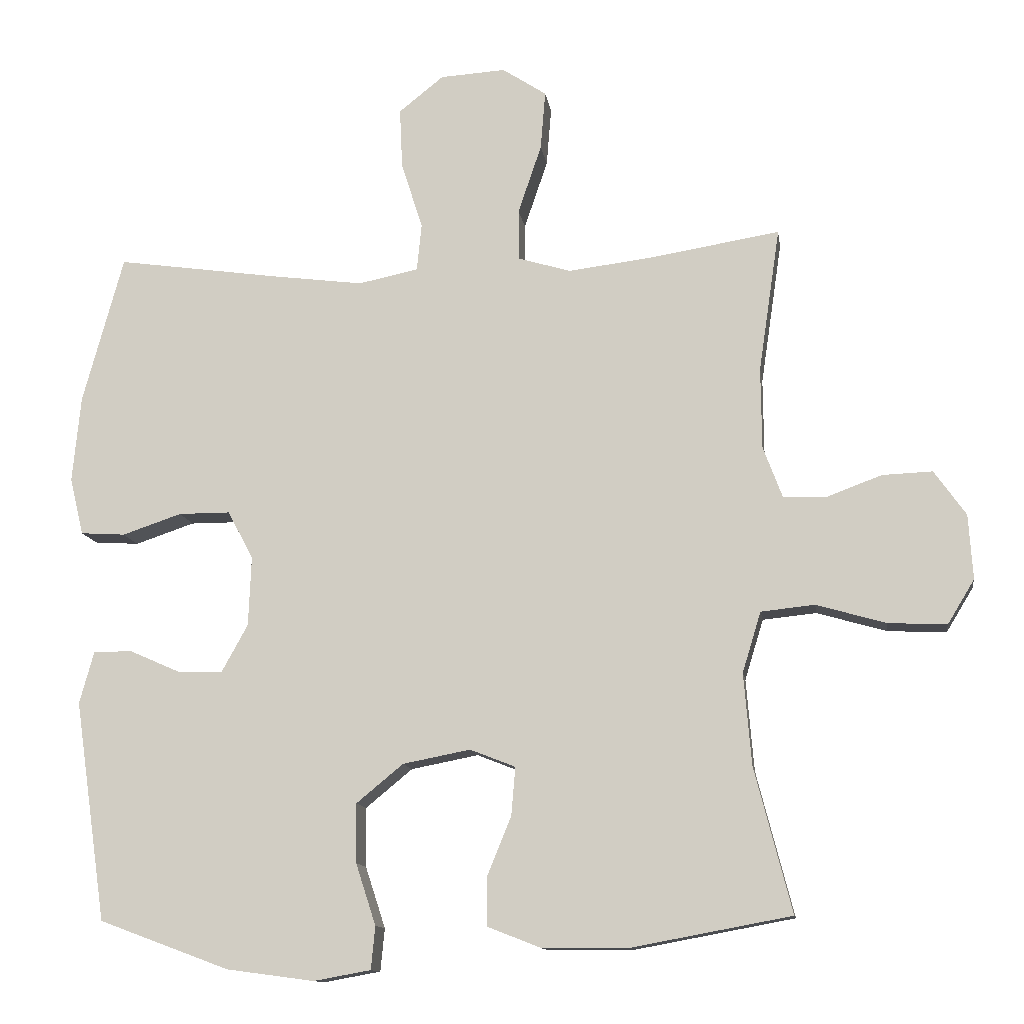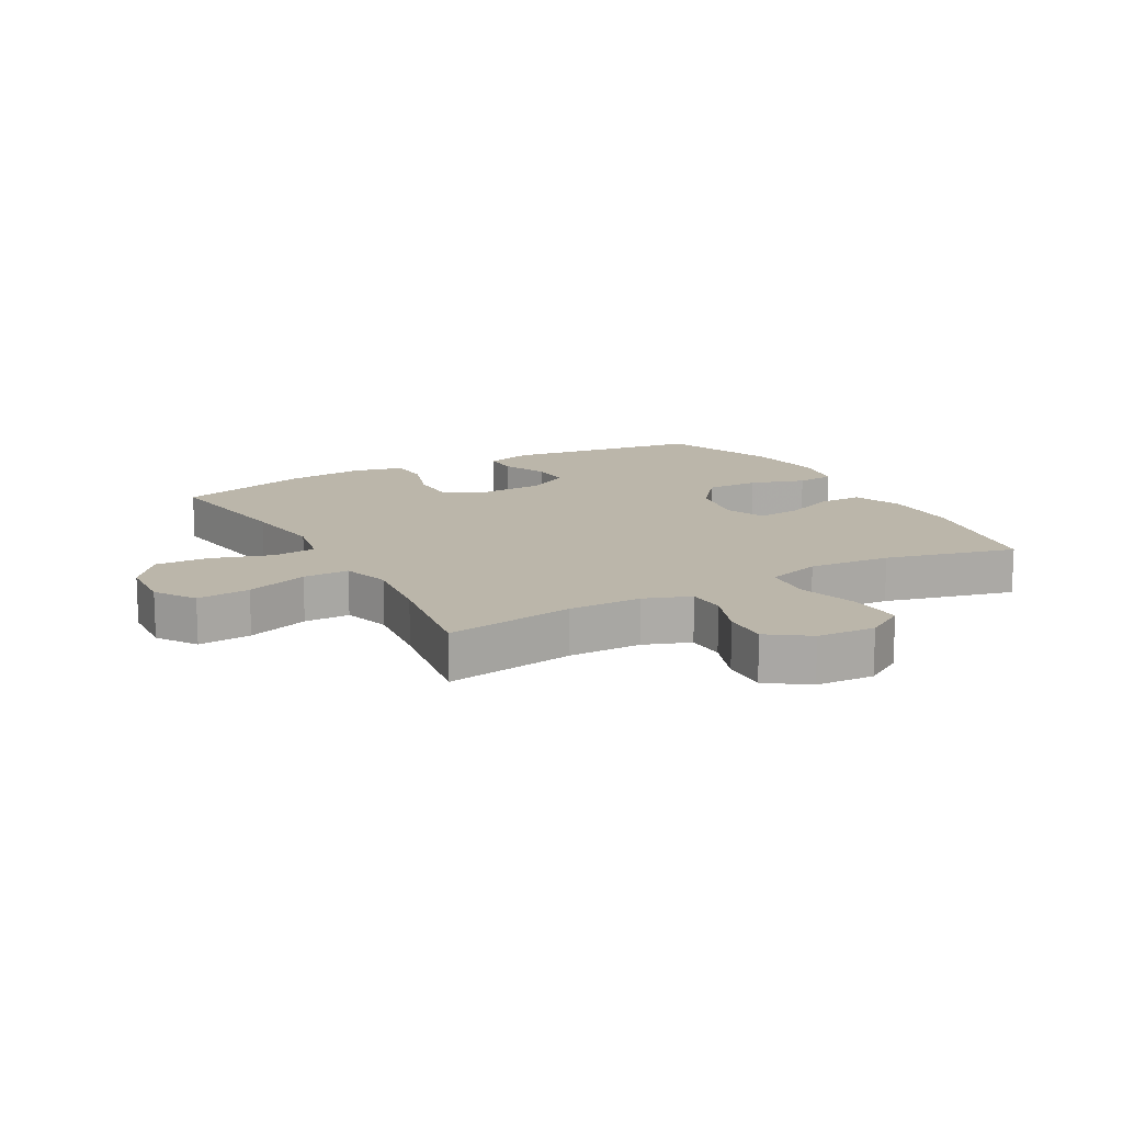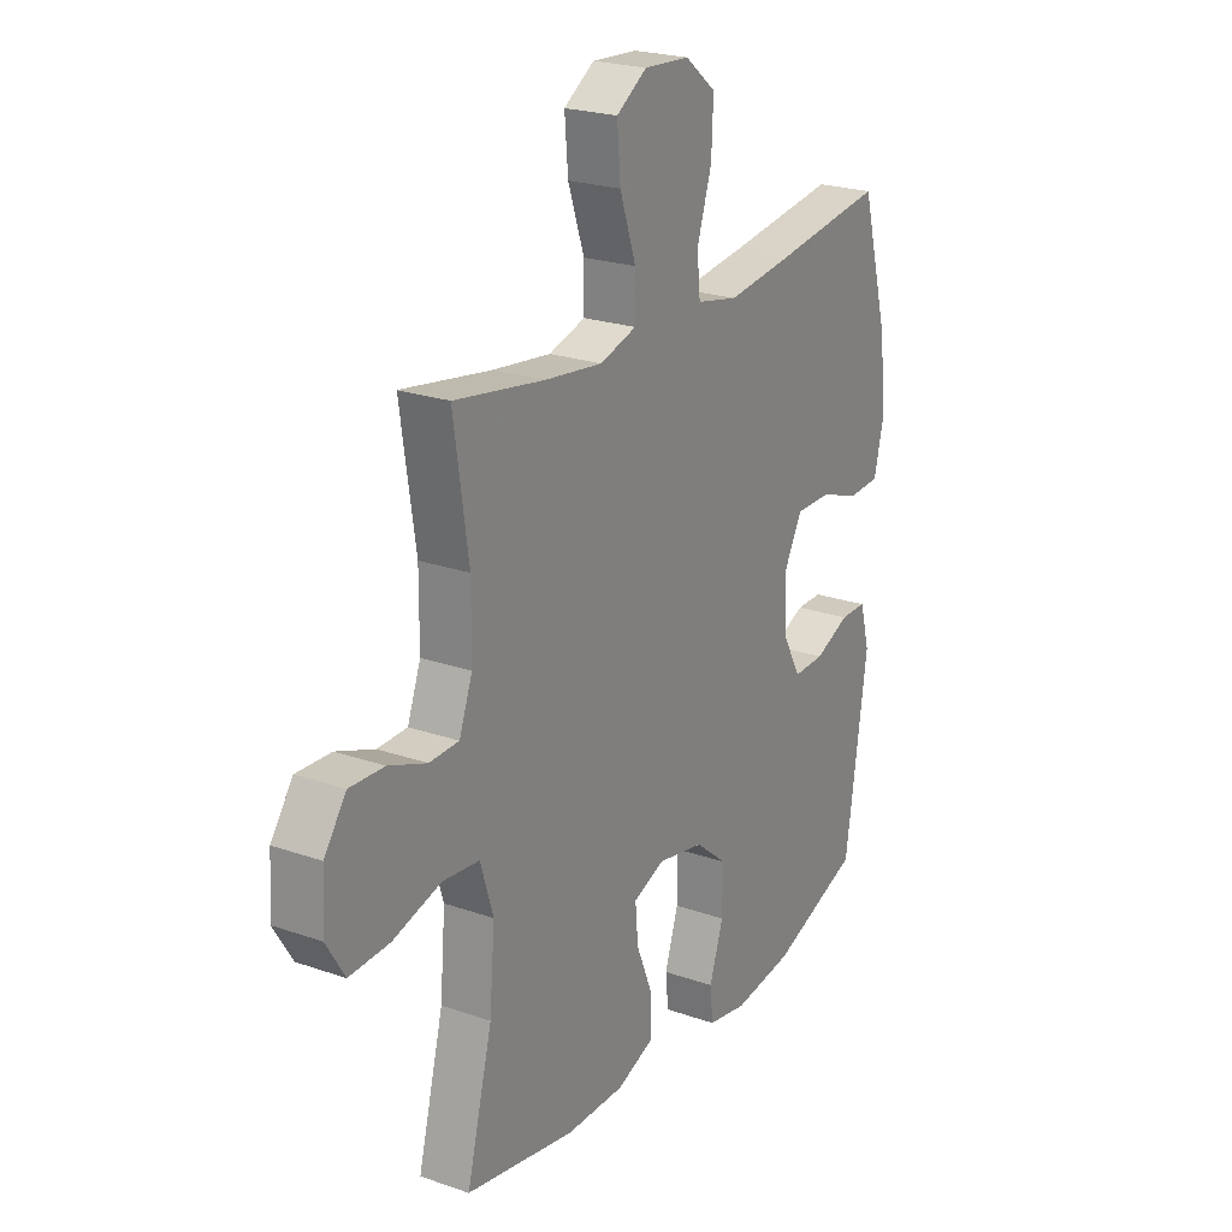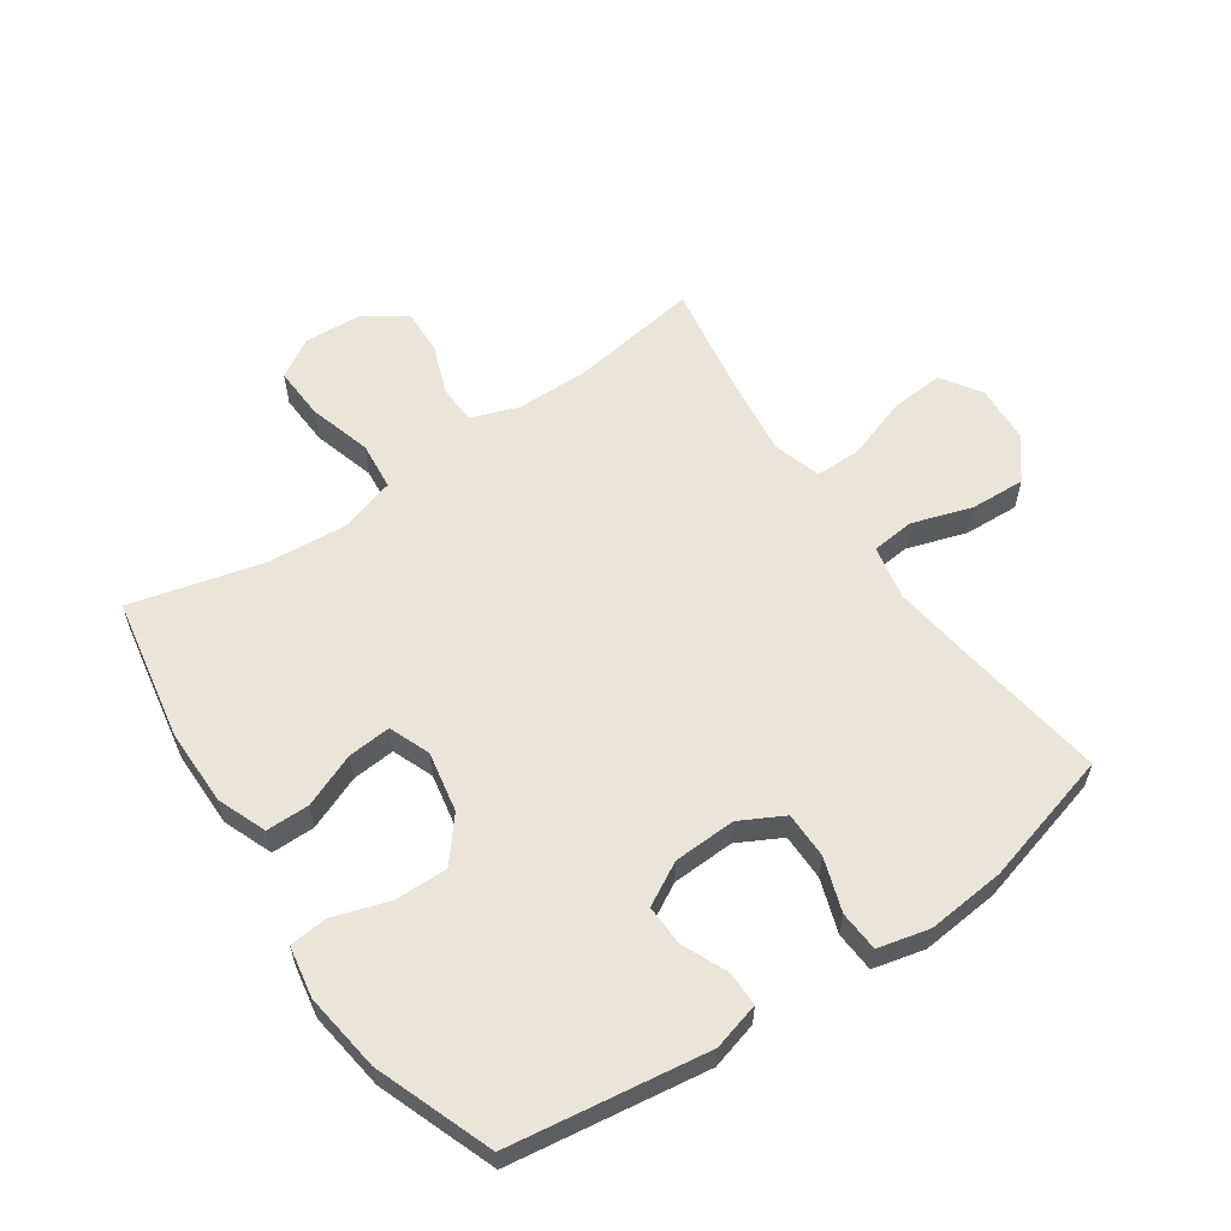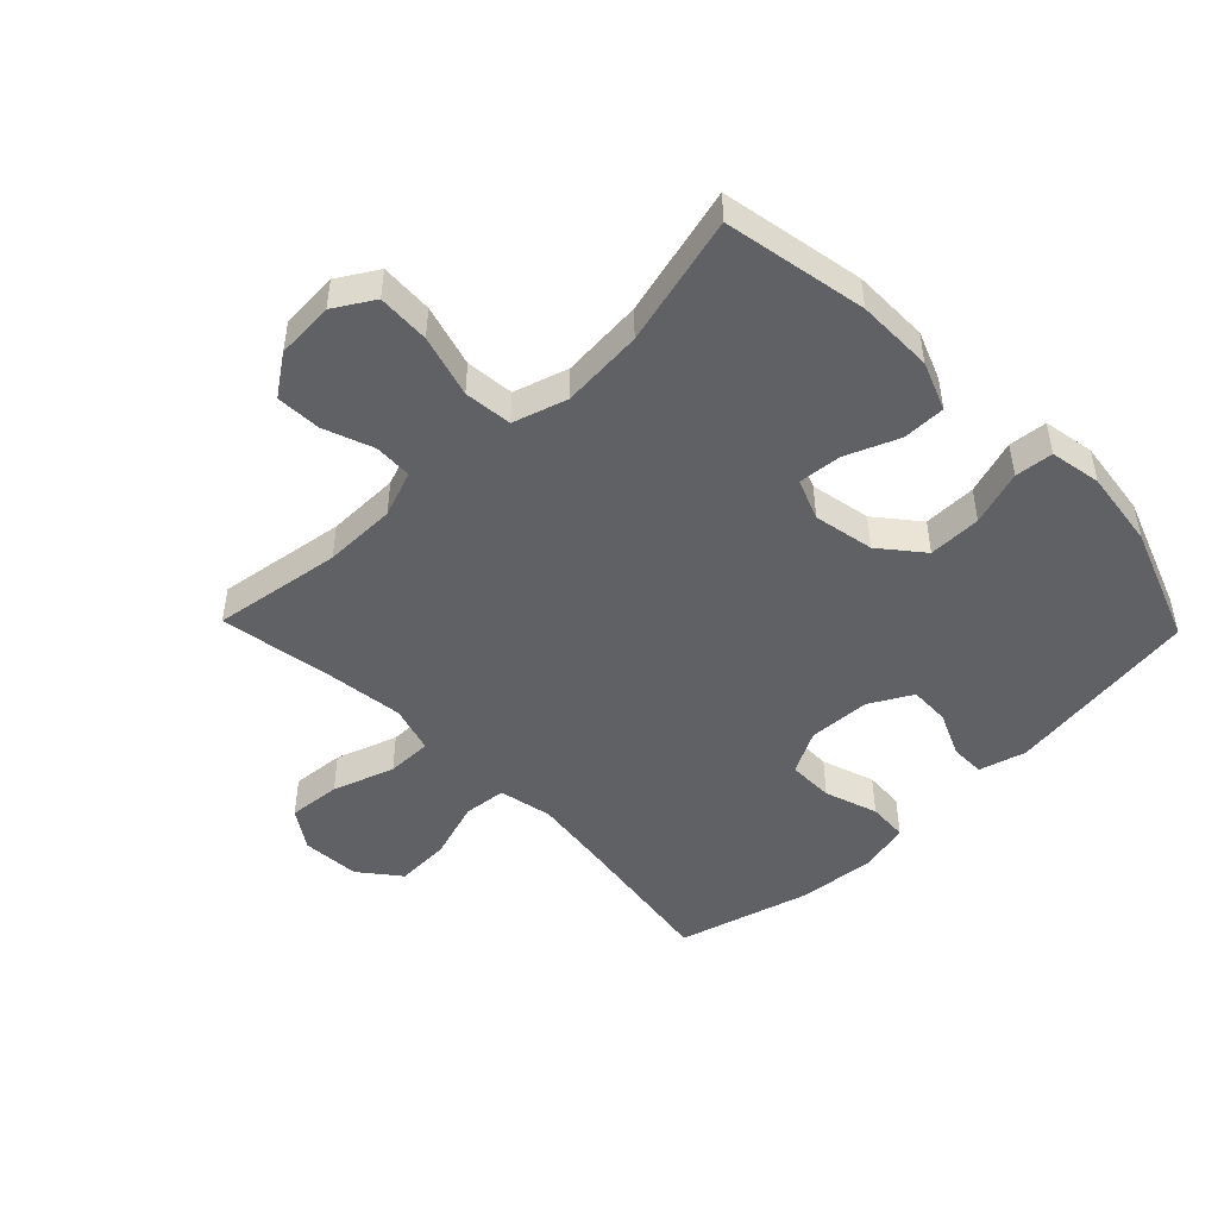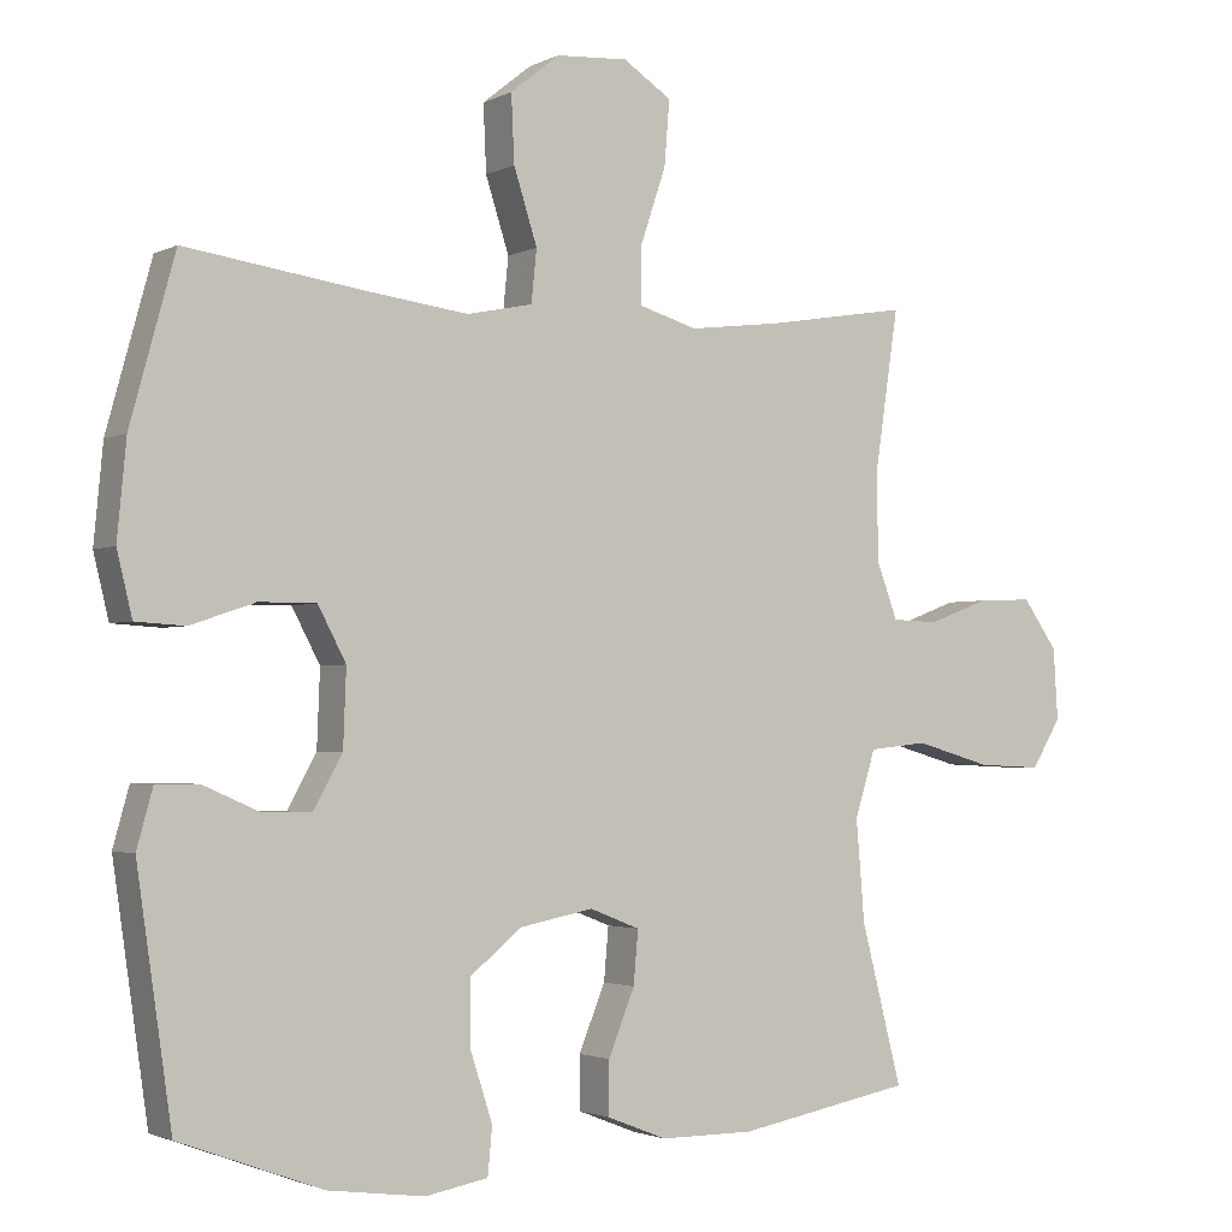
<metadata>
{"format":"obj","ext":"obj","renderer":"f3d","projection":"perspective","resolution":1024,"background":"white","views":[{"elev":-12.2,"azim":8.3,"up":"+Z"},{"elev":14.0,"azim":60.8,"up":"+Y"},{"elev":23.0,"azim":120.8,"up":"+Z"},{"elev":58.9,"azim":-124.4,"up":"+Y"},{"elev":-47.8,"azim":134.1,"up":"+Y"},{"elev":-2.2,"azim":-31.2,"up":"+Z"}]}
</metadata>
<code>
v 0.5 0.07 -0.5
v 0.269 0.07 -0.543
v 0.145 0.07 -0.543
v 0.066 0.07 -0.512
v 0.066 0.07 -0.442
v 0.101 0.07 -0.356
v 0.107 0.07 -0.286
v 0.041 0.07 -0.26
v -0.057 0.07 -0.279
v -0.125 0.07 -0.335
v -0.124 0.07 -0.421
v -0.095 0.07 -0.51
v -0.101 0.07 -0.572
v -0.184 0.07 -0.587
v -0.311 0.07 -0.57
v -0.5 0.07 -0.5
v -0.546 0.07 -0.181
v -0.525 0.07 -0.105
v -0.469 0.07 -0.105
v -0.396 0.07 -0.137
v -0.33 0.07 -0.139
v -0.292 0.07 -0.07
v -0.288 0.07 0.031
v -0.325 0.07 0.101
v -0.4 0.07 0.101
v -0.486 0.07 0.072
v -0.551 0.07 0.076
v -0.571 0.07 0.159
v -0.559 0.07 0.285
v -0.5 0.07 0.5
v -0.262 0.07 0.466
v -0.13 0.07 0.449
v -0.043 0.07 0.467
v -0.036 0.07 0.536
v -0.067 0.07 0.633
v -0.071 0.07 0.721
v -0.006 0.07 0.773
v 0.089 0.07 0.779
v 0.153 0.07 0.737
v 0.146 0.07 0.651
v 0.112 0.07 0.551
v 0.112 0.07 0.477
v 0.189 0.07 0.454
v 0.311 0.07 0.469
v 0.5 0.07 0.5
v 0.469 0.07 0.291
v 0.47 0.07 0.173
v 0.498 0.07 0.098
v 0.56 0.07 0.096
v 0.64 0.07 0.126
v 0.713 0.07 0.129
v 0.759 0.07 0.064
v 0.765 0.07 -0.03
v 0.726 0.07 -0.094
v 0.641 0.07 -0.09
v 0.54 0.07 -0.061
v 0.462 0.07 -0.069
v 0.435 0.07 -0.157
v 0.446 0.07 -0.29
v 0.5 0 -0.5
v 0.269 0 -0.543
v 0.145 0 -0.543
v 0.066 0 -0.512
v 0.066 0 -0.442
v 0.101 0 -0.356
v 0.107 0 -0.286
v 0.041 0 -0.26
v -0.057 0 -0.279
v -0.125 0 -0.335
v -0.124 0 -0.421
v -0.095 0 -0.51
v -0.101 0 -0.572
v -0.184 0 -0.587
v -0.311 0 -0.57
v -0.5 0 -0.5
v -0.546 0 -0.181
v -0.525 0 -0.105
v -0.469 0 -0.105
v -0.396 0 -0.137
v -0.33 0 -0.139
v -0.292 0 -0.07
v -0.288 0 0.031
v -0.325 0 0.101
v -0.4 0 0.101
v -0.486 0 0.072
v -0.551 0 0.076
v -0.571 0 0.159
v -0.559 0 0.285
v -0.5 0 0.5
v -0.262 0 0.466
v -0.13 0 0.449
v -0.043 0 0.467
v -0.036 0 0.536
v -0.067 0 0.633
v -0.071 0 0.721
v -0.006 0 0.773
v 0.089 0 0.779
v 0.153 0 0.737
v 0.146 0 0.651
v 0.112 0 0.551
v 0.112 0 0.477
v 0.189 0 0.454
v 0.311 0 0.469
v 0.5 0 0.5
v 0.469 0 0.291
v 0.47 0 0.173
v 0.498 0 0.098
v 0.56 0 0.096
v 0.64 0 0.126
v 0.713 0 0.129
v 0.759 0 0.064
v 0.765 0 -0.03
v 0.726 0 -0.094
v 0.641 0 -0.09
v 0.54 0 -0.061
v 0.462 0 -0.069
v 0.435 0 -0.157
v 0.446 0 -0.29
f 54 55 56
f 53 54 56
f 52 53 56
f 51 52 56
f 50 51 56
f 49 50 56
f 48 49 56 57
f 47 48 57 58
f 44 45 46
f 46 47 58
f 44 46 58
f 43 44 58
f 39 40 41
f 38 39 41
f 37 38 41
f 36 37 41
f 35 36 41
f 34 35 41
f 33 34 41 42
f 43 58 59
f 42 43 59
f 33 42 59
f 32 33 59
f 29 30 31
f 28 29 31
f 27 28 31
f 26 27 31
f 25 26 31
f 18 19 20
f 17 18 20
f 16 17 20
f 15 16 20
f 14 15 20
f 13 14 20
f 12 13 20
f 11 12 20
f 10 11 20 21
f 9 10 21 22
f 4 5 6
f 3 4 6
f 2 3 6
f 1 2 6
f 59 1 6
f 59 6 7
f 32 59 7 8
f 24 25 31 32
f 32 8 9
f 24 32 9
f 23 24 9
f 9 22 23
f 115 114 113
f 115 113 112
f 115 112 111
f 115 111 110
f 115 110 109
f 115 109 108
f 116 115 108 107
f 117 116 107 106
f 105 104 103
f 117 106 105
f 117 105 103
f 117 103 102
f 100 99 98
f 100 98 97
f 100 97 96
f 100 96 95
f 100 95 94
f 100 94 93
f 101 100 93 92
f 118 117 102
f 118 102 101
f 118 101 92
f 118 92 91
f 90 89 88
f 90 88 87
f 90 87 86
f 90 86 85
f 90 85 84
f 79 78 77
f 79 77 76
f 79 76 75
f 79 75 74
f 79 74 73
f 79 73 72
f 79 72 71
f 79 71 70
f 80 79 70 69
f 81 80 69 68
f 65 64 63
f 65 63 62
f 65 62 61
f 65 61 60
f 65 60 118
f 66 65 118
f 67 66 118 91
f 91 90 84 83
f 68 67 91
f 68 91 83
f 68 83 82
f 82 81 68
f 1 60 61 2
f 2 61 62 3
f 3 62 63 4
f 4 63 64 5
f 5 64 65 6
f 6 65 66 7
f 7 66 67 8
f 8 67 68 9
f 9 68 69 10
f 10 69 70 11
f 11 70 71 12
f 12 71 72 13
f 13 72 73 14
f 14 73 74 15
f 15 74 75 16
f 16 75 76 17
f 17 76 77 18
f 18 77 78 19
f 19 78 79 20
f 20 79 80 21
f 21 80 81 22
f 22 81 82 23
f 23 82 83 24
f 24 83 84 25
f 25 84 85 26
f 26 85 86 27
f 27 86 87 28
f 28 87 88 29
f 29 88 89 30
f 30 89 90 31
f 31 90 91 32
f 32 91 92 33
f 33 92 93 34
f 34 93 94 35
f 35 94 95 36
f 36 95 96 37
f 37 96 97 38
f 38 97 98 39
f 39 98 99 40
f 40 99 100 41
f 41 100 101 42
f 42 101 102 43
f 43 102 103 44
f 44 103 104 45
f 45 104 105 46
f 46 105 106 47
f 47 106 107 48
f 48 107 108 49
f 49 108 109 50
f 50 109 110 51
f 51 110 111 52
f 52 111 112 53
f 53 112 113 54
f 54 113 114 55
f 55 114 115 56
f 56 115 116 57
f 57 116 117 58
f 58 117 118 59
f 59 118 60 1

</code>
